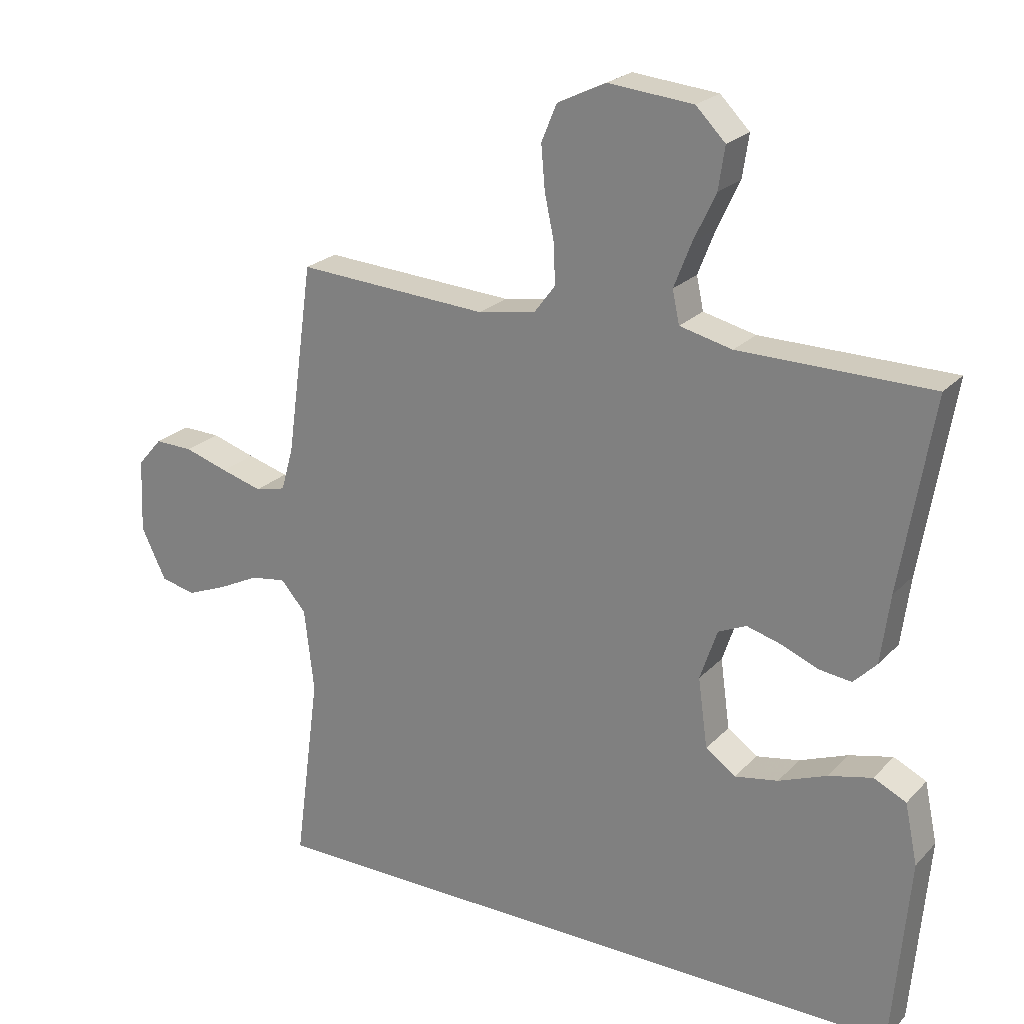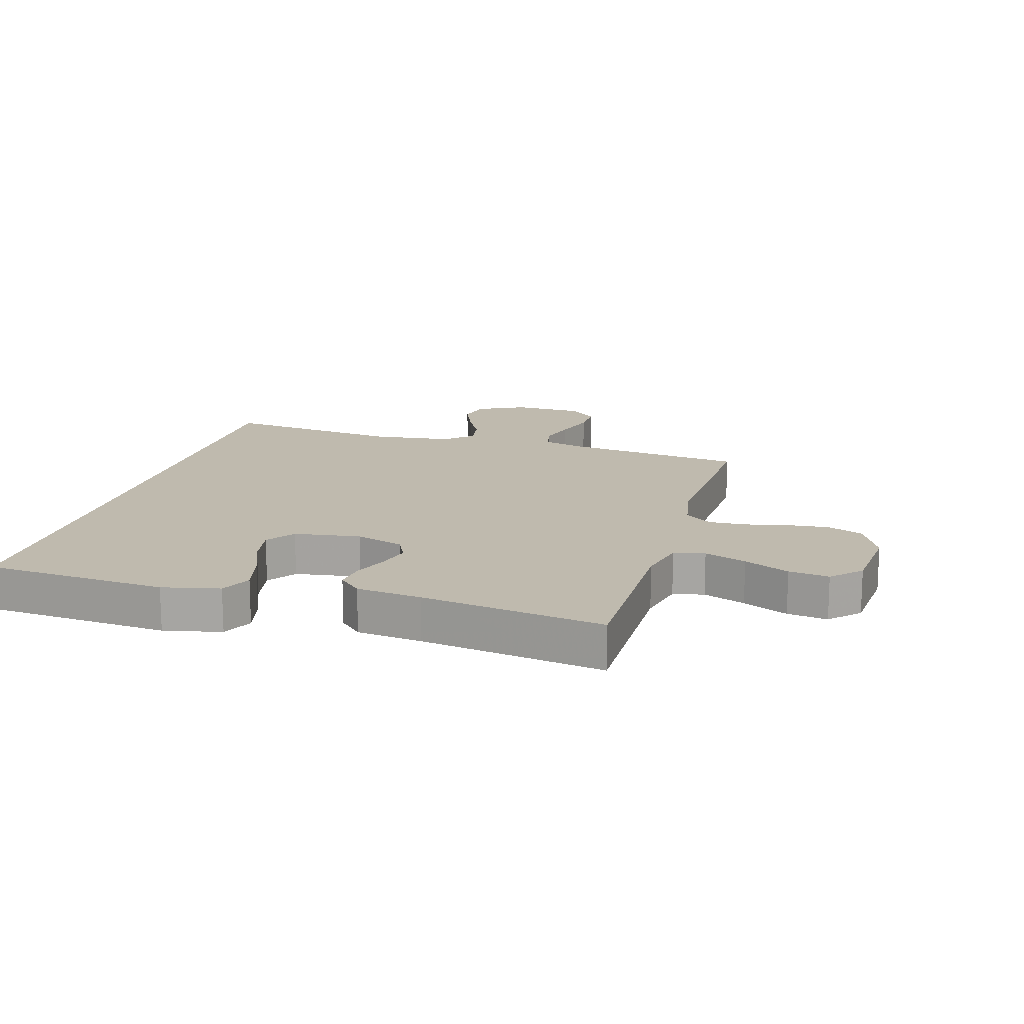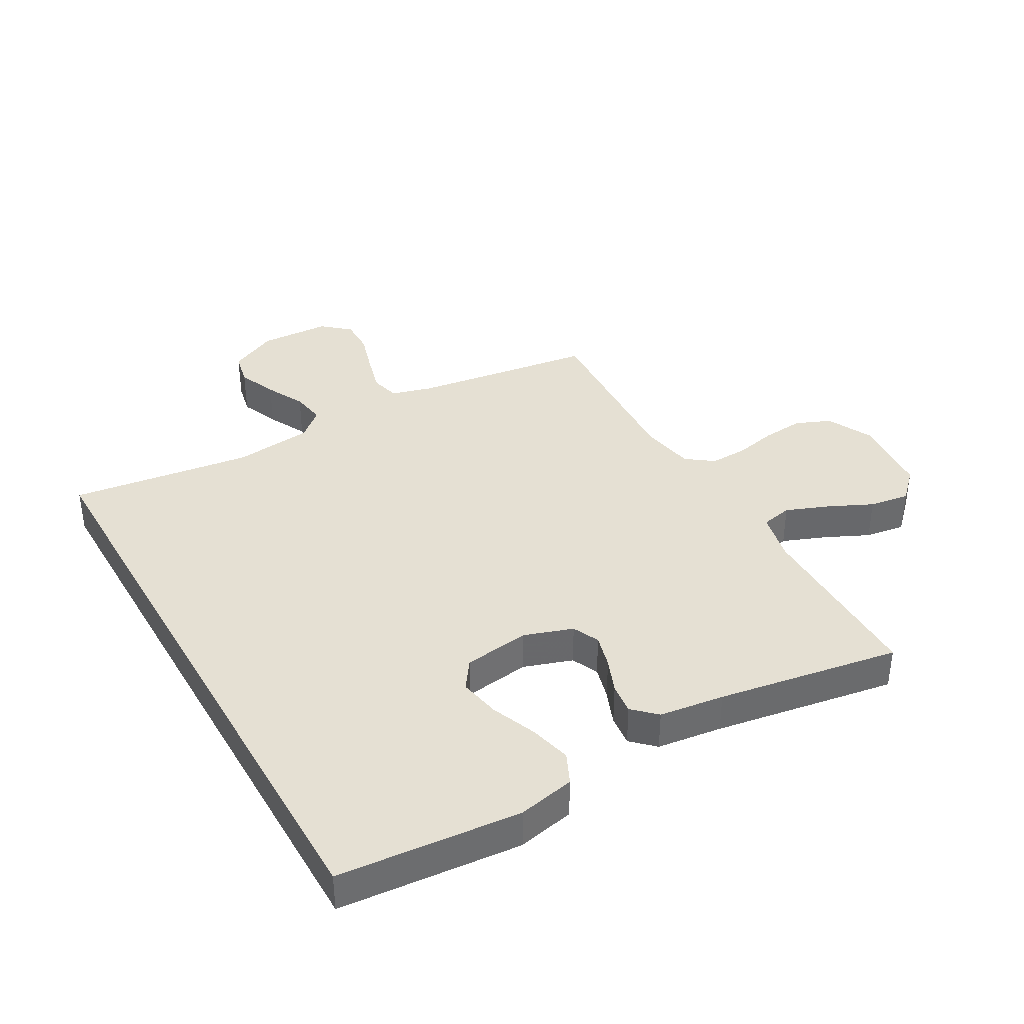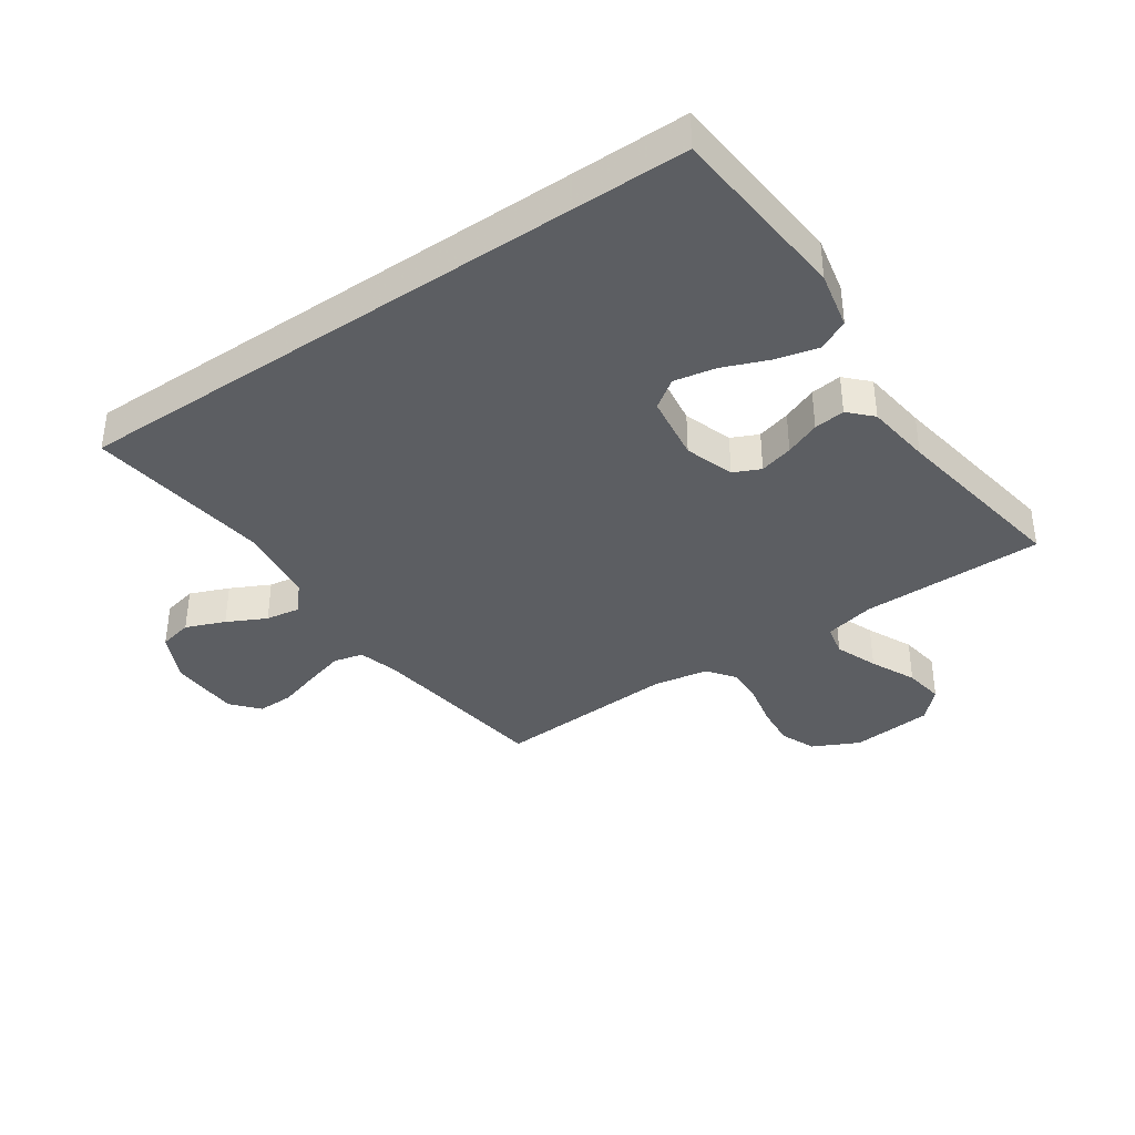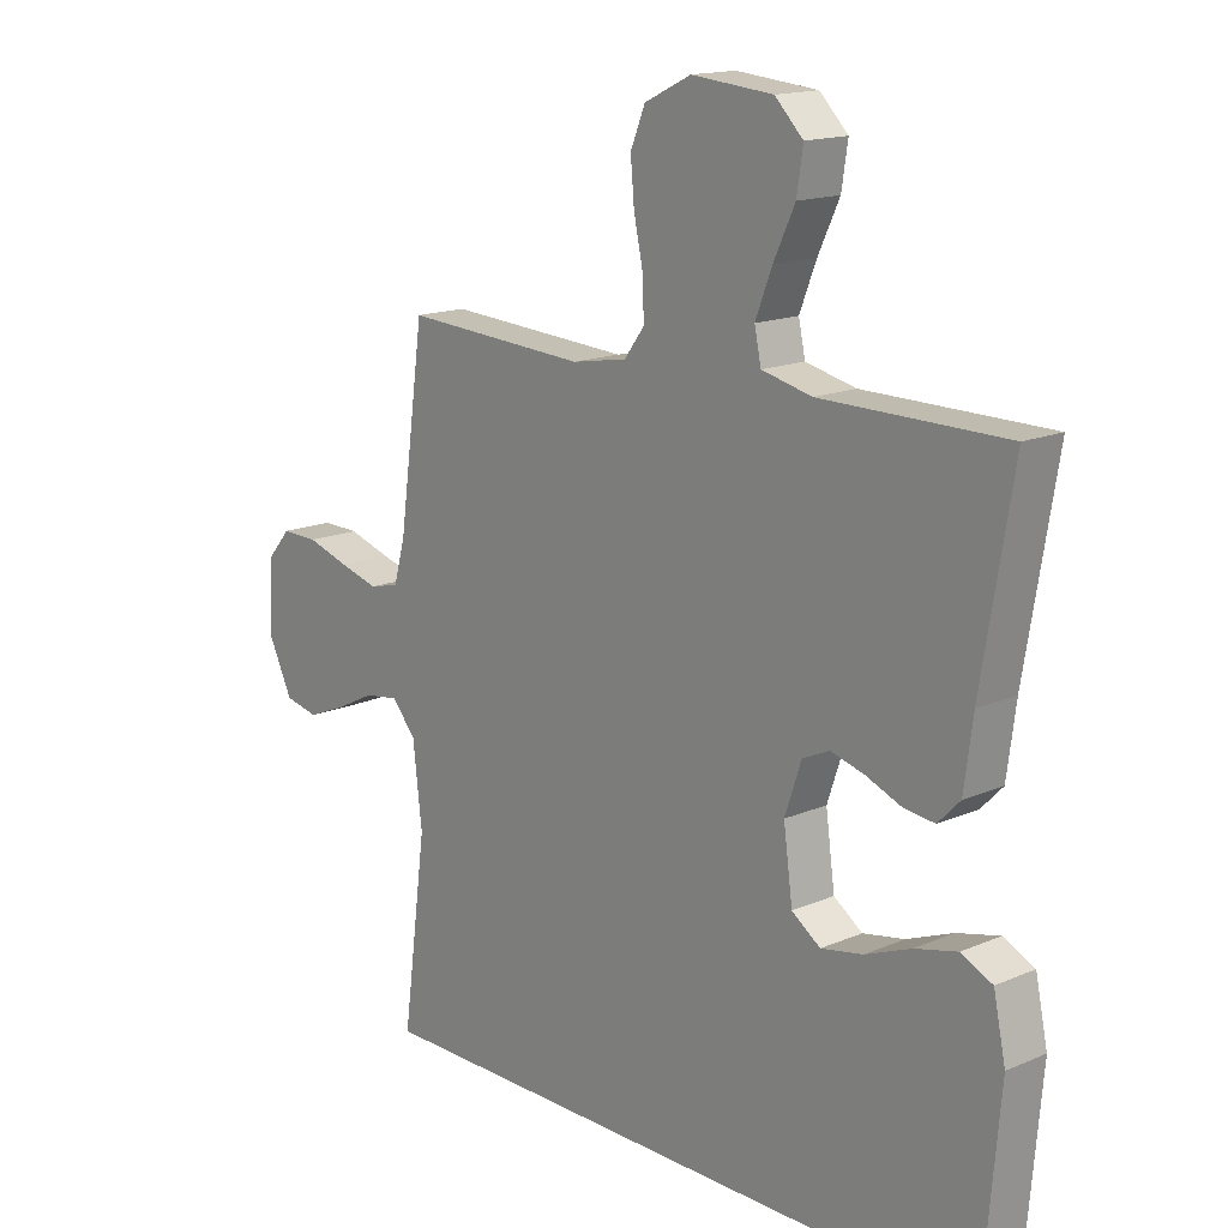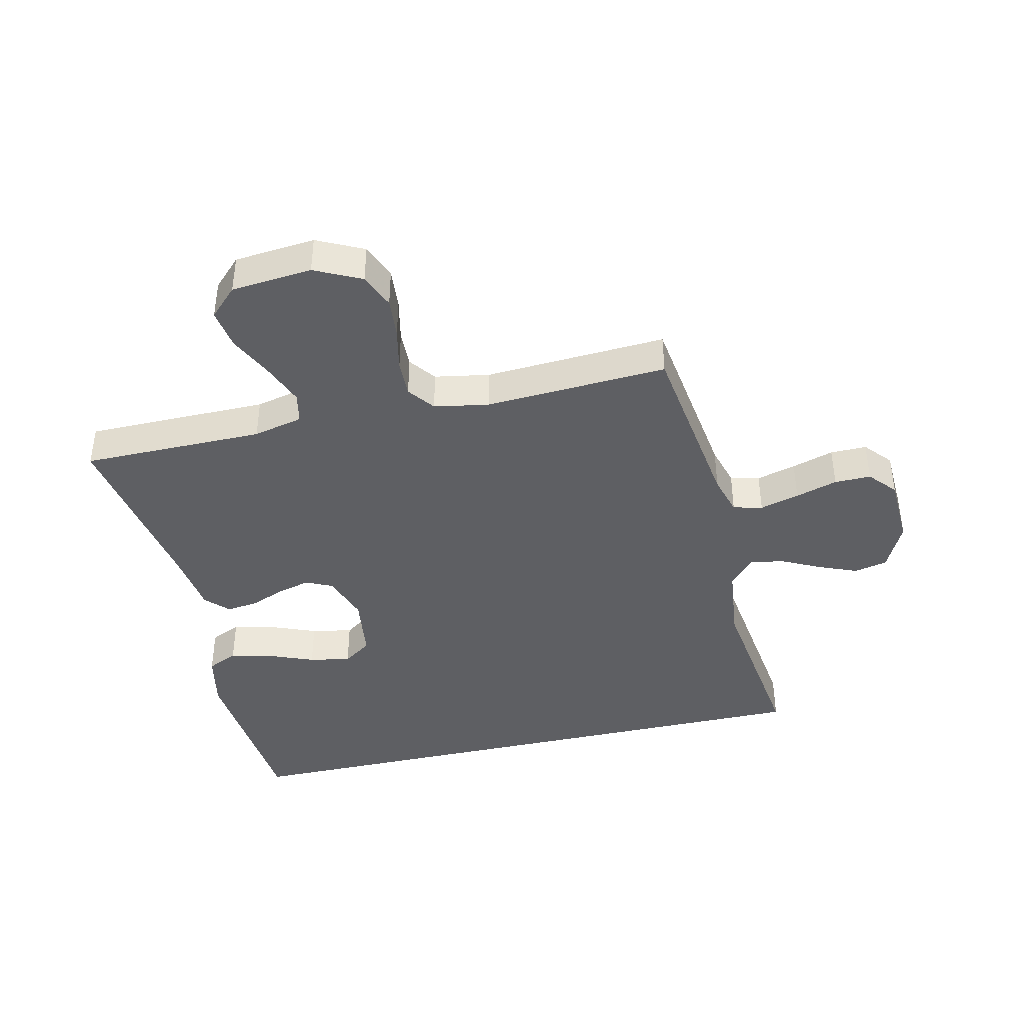
<metadata>
{"format":"obj","ext":"obj","renderer":"f3d","projection":"perspective","resolution":1024,"background":"white","views":[{"elev":23.3,"azim":-148.5,"up":"+Z"},{"elev":15.6,"azim":-74.3,"up":"+Y"},{"elev":37.9,"azim":-119.7,"up":"+Y"},{"elev":-38.1,"azim":-145.6,"up":"+Y"},{"elev":15.7,"azim":-131.8,"up":"+Z"},{"elev":-41.0,"azim":12.9,"up":"+Y"}]}
</metadata>
<code>
v -0.5 0.07 0.5
v -0.2 0.07 0.501
v -0.118 0.07 0.52
v -0.107 0.07 0.571
v -0.134 0.07 0.64
v -0.169 0.07 0.714
v -0.179 0.07 0.78
v -0.133 0.07 0.826
v 0 0.07 0.838
v 0.076 0.07 0.801
v 0.1 0.07 0.743
v 0.094 0.07 0.675
v 0.079 0.07 0.605
v 0.077 0.07 0.543
v 0.11 0.07 0.499
v 0.2 0.07 0.483
v 0.5 0.07 0.5
v 0.542 0.07 0.2
v 0.561 0.07 0.133
v 0.609 0.07 0.121
v 0.674 0.07 0.139
v 0.743 0.07 0.16
v 0.803 0.07 0.161
v 0.842 0.07 0.116
v 0.847 0.07 0
v 0.808 0.07 -0.08
v 0.753 0.07 -0.092
v 0.689 0.07 -0.066
v 0.625 0.07 -0.034
v 0.569 0.07 -0.025
v 0.529 0.07 -0.07
v 0.514 0.07 -0.2
v 0.554 0.07 -0.5
v -0.485 0.07 -0.5
v -0.511 0.07 -0.2
v -0.491 0.07 -0.106
v -0.44 0.07 -0.082
v -0.371 0.07 -0.099
v -0.296 0.07 -0.129
v -0.228 0.07 -0.142
v -0.181 0.07 -0.109
v -0.166 0.07 0
v -0.193 0.07 0.08
v -0.237 0.07 0.1
v -0.292 0.07 0.085
v -0.349 0.07 0.062
v -0.4 0.07 0.056
v -0.436 0.07 0.093
v -0.45 0.07 0.2
v -0.5 0 0.5
v -0.2 0 0.501
v -0.118 0 0.52
v -0.107 0 0.571
v -0.134 0 0.64
v -0.169 0 0.714
v -0.179 0 0.78
v -0.133 0 0.826
v 0 0 0.838
v 0.076 0 0.801
v 0.1 0 0.743
v 0.094 0 0.675
v 0.079 0 0.605
v 0.077 0 0.543
v 0.11 0 0.499
v 0.2 0 0.483
v 0.5 0 0.5
v 0.542 0 0.2
v 0.561 0 0.133
v 0.609 0 0.121
v 0.674 0 0.139
v 0.743 0 0.16
v 0.803 0 0.161
v 0.842 0 0.116
v 0.847 0 0
v 0.808 0 -0.08
v 0.753 0 -0.092
v 0.689 0 -0.066
v 0.625 0 -0.034
v 0.569 0 -0.025
v 0.529 0 -0.07
v 0.514 0 -0.2
v 0.554 0 -0.5
v -0.485 0 -0.5
v -0.511 0 -0.2
v -0.491 0 -0.106
v -0.44 0 -0.082
v -0.371 0 -0.099
v -0.296 0 -0.129
v -0.228 0 -0.142
v -0.181 0 -0.109
v -0.166 0 0
v -0.193 0 0.08
v -0.237 0 0.1
v -0.292 0 0.085
v -0.349 0 0.062
v -0.4 0 0.056
v -0.436 0 0.093
v -0.45 0 0.2
f 47 48 49
f 46 47 49
f 45 46 49
f 49 1 2
f 45 49 2
f 44 45 2
f 43 44 2 3
f 42 43 3 4
f 37 38 39
f 36 37 39
f 35 36 39
f 34 35 39
f 33 34 39
f 33 39 40
f 32 33 40 41
f 27 28 29
f 26 27 29
f 25 26 29
f 24 25 29
f 23 24 29
f 22 23 29
f 21 22 29
f 20 21 29 30
f 19 20 30 31
f 16 17 18
f 18 19 31
f 16 18 31
f 15 16 31
f 11 12 13
f 10 11 13
f 9 10 13
f 8 9 13
f 7 8 13
f 6 7 13
f 5 6 13
f 4 5 13 14
f 15 31 32
f 14 15 32
f 4 14 32
f 42 4 32
f 32 41 42
f 98 97 96
f 98 96 95
f 98 95 94
f 51 50 98
f 51 98 94
f 51 94 93
f 52 51 93 92
f 53 52 92 91
f 88 87 86
f 88 86 85
f 88 85 84
f 88 84 83
f 88 83 82
f 89 88 82
f 90 89 82 81
f 78 77 76
f 78 76 75
f 78 75 74
f 78 74 73
f 78 73 72
f 78 72 71
f 78 71 70
f 79 78 70 69
f 80 79 69 68
f 67 66 65
f 80 68 67
f 80 67 65
f 80 65 64
f 62 61 60
f 62 60 59
f 62 59 58
f 62 58 57
f 62 57 56
f 62 56 55
f 62 55 54
f 63 62 54 53
f 81 80 64
f 81 64 63
f 81 63 53
f 81 53 91
f 91 90 81
f 1 50 51 2
f 2 51 52 3
f 3 52 53 4
f 4 53 54 5
f 5 54 55 6
f 6 55 56 7
f 7 56 57 8
f 8 57 58 9
f 9 58 59 10
f 10 59 60 11
f 11 60 61 12
f 12 61 62 13
f 13 62 63 14
f 14 63 64 15
f 15 64 65 16
f 16 65 66 17
f 17 66 67 18
f 18 67 68 19
f 19 68 69 20
f 20 69 70 21
f 21 70 71 22
f 22 71 72 23
f 23 72 73 24
f 24 73 74 25
f 25 74 75 26
f 26 75 76 27
f 27 76 77 28
f 28 77 78 29
f 29 78 79 30
f 30 79 80 31
f 31 80 81 32
f 32 81 82 33
f 33 82 83 34
f 34 83 84 35
f 35 84 85 36
f 36 85 86 37
f 37 86 87 38
f 38 87 88 39
f 39 88 89 40
f 40 89 90 41
f 41 90 91 42
f 42 91 92 43
f 43 92 93 44
f 44 93 94 45
f 45 94 95 46
f 46 95 96 47
f 47 96 97 48
f 48 97 98 49
f 49 98 50 1

</code>
